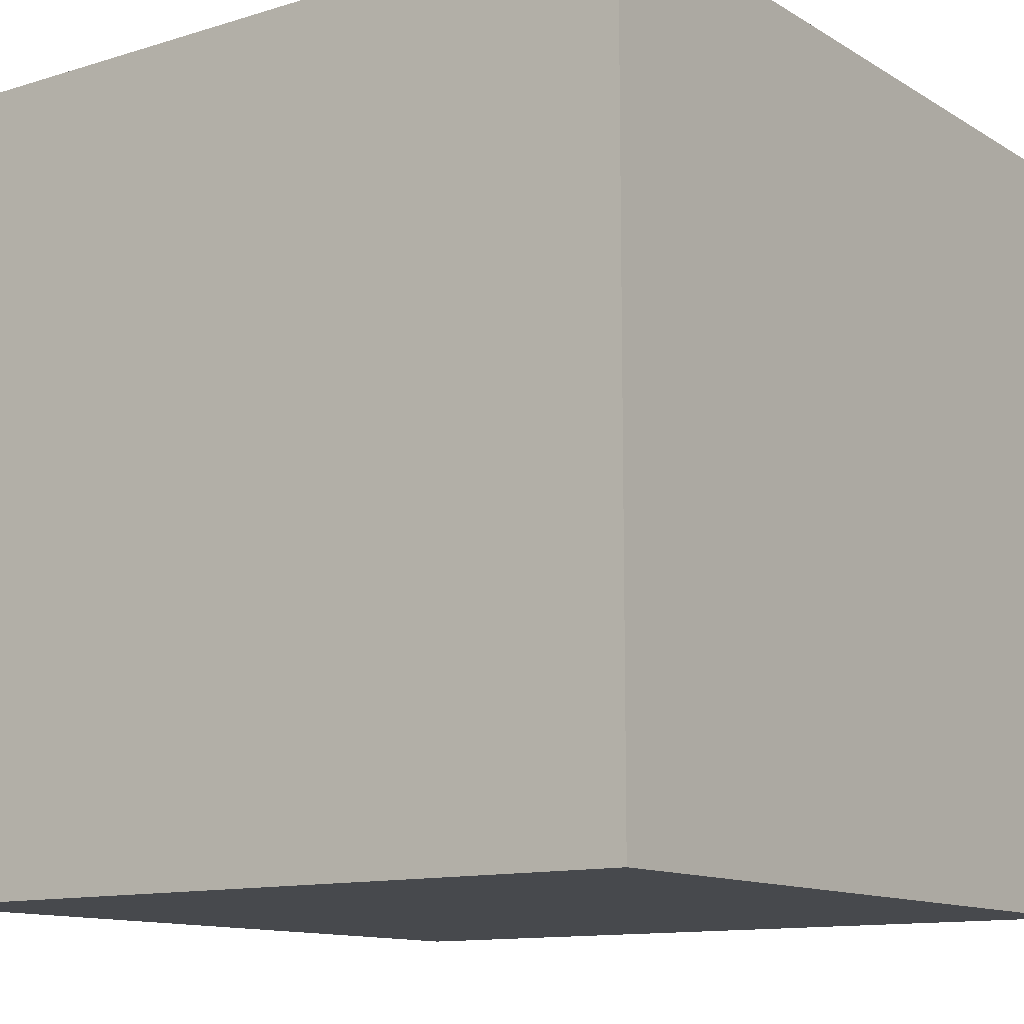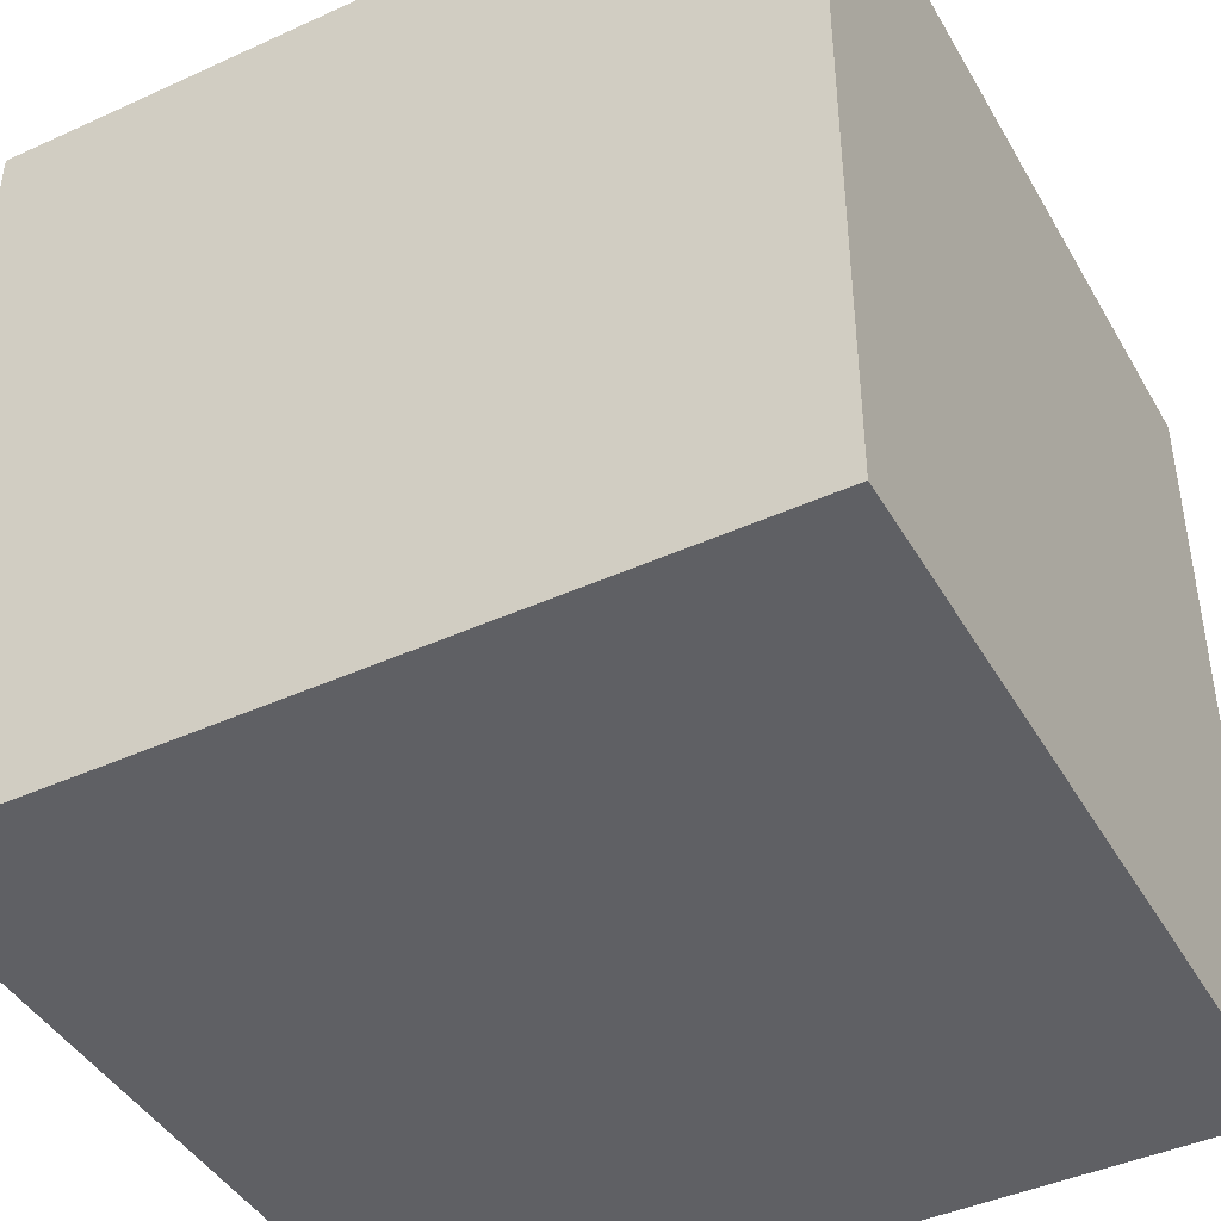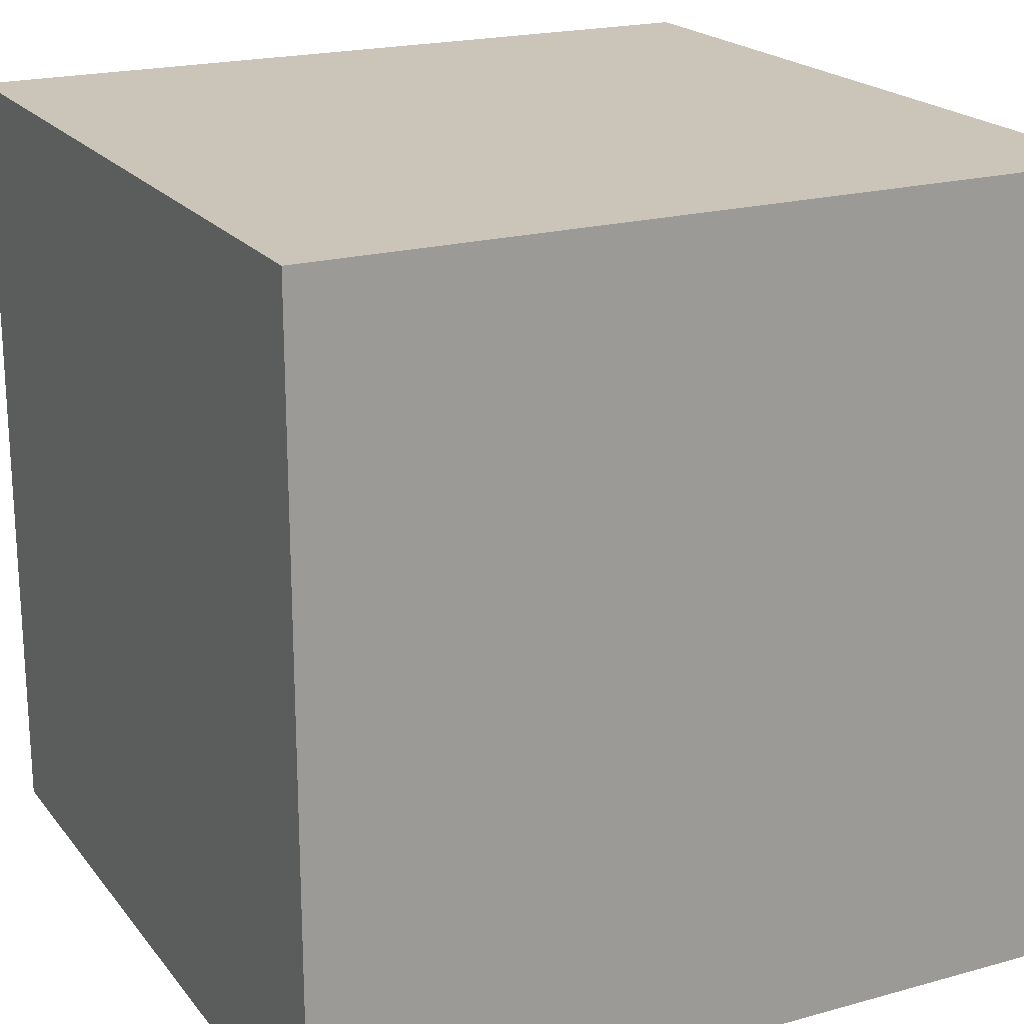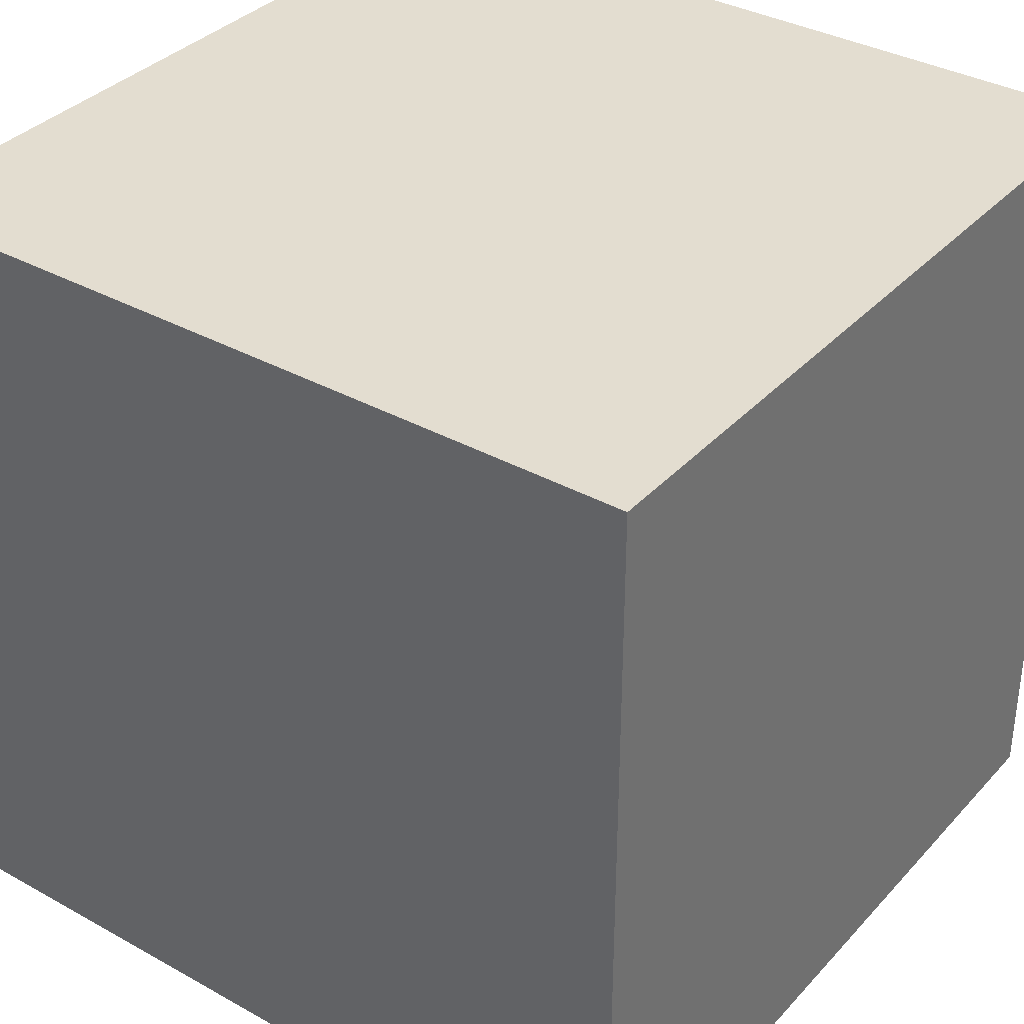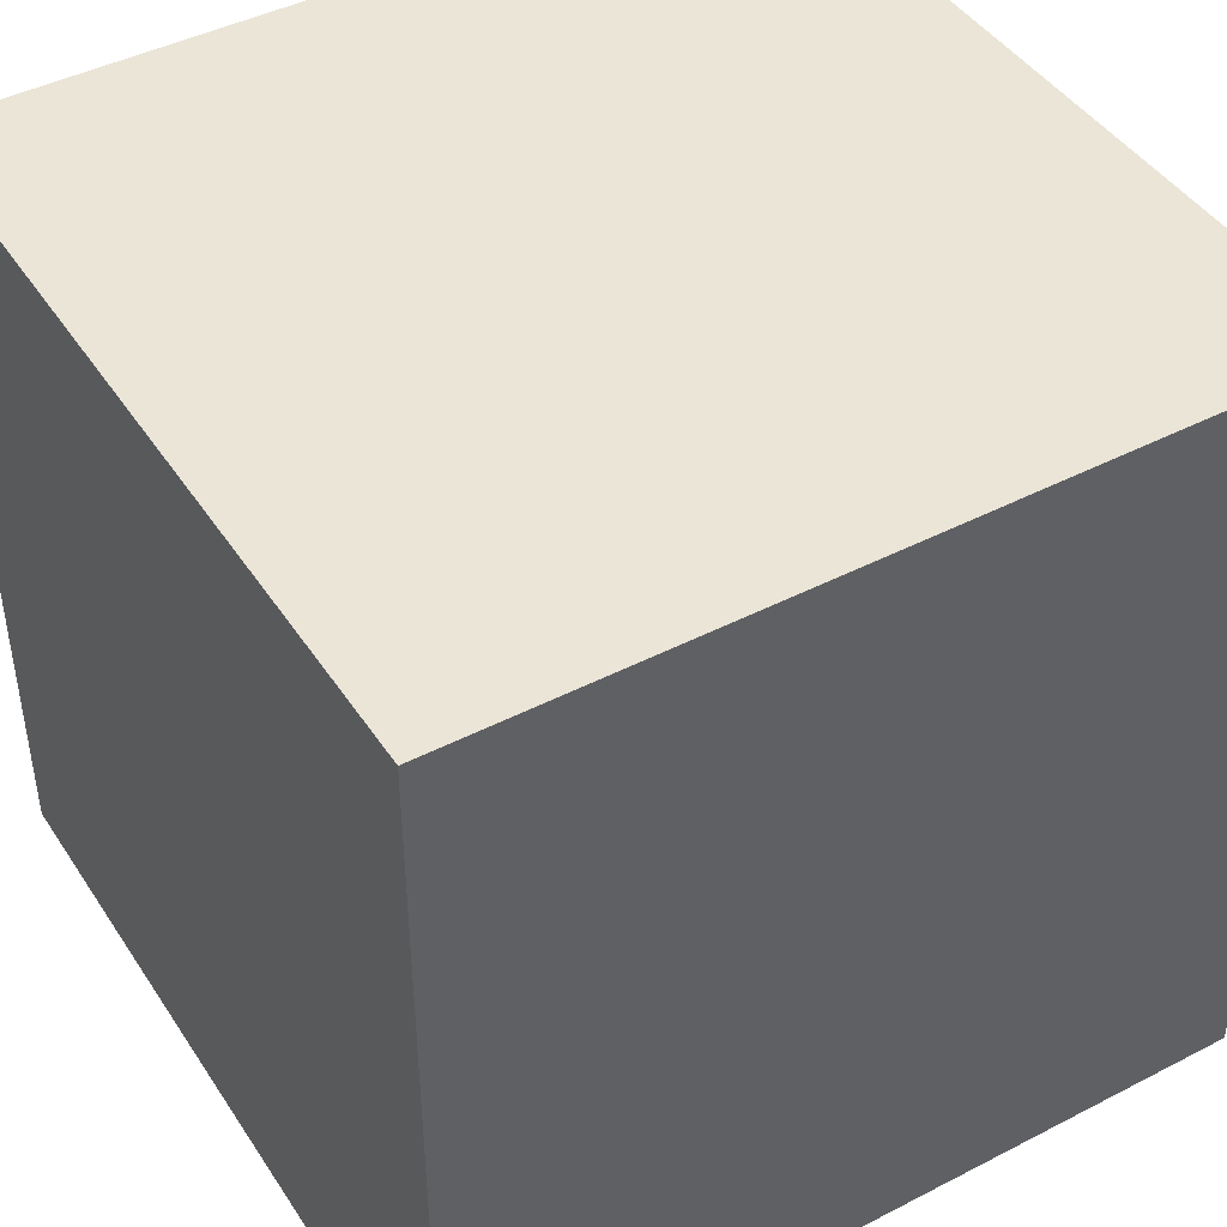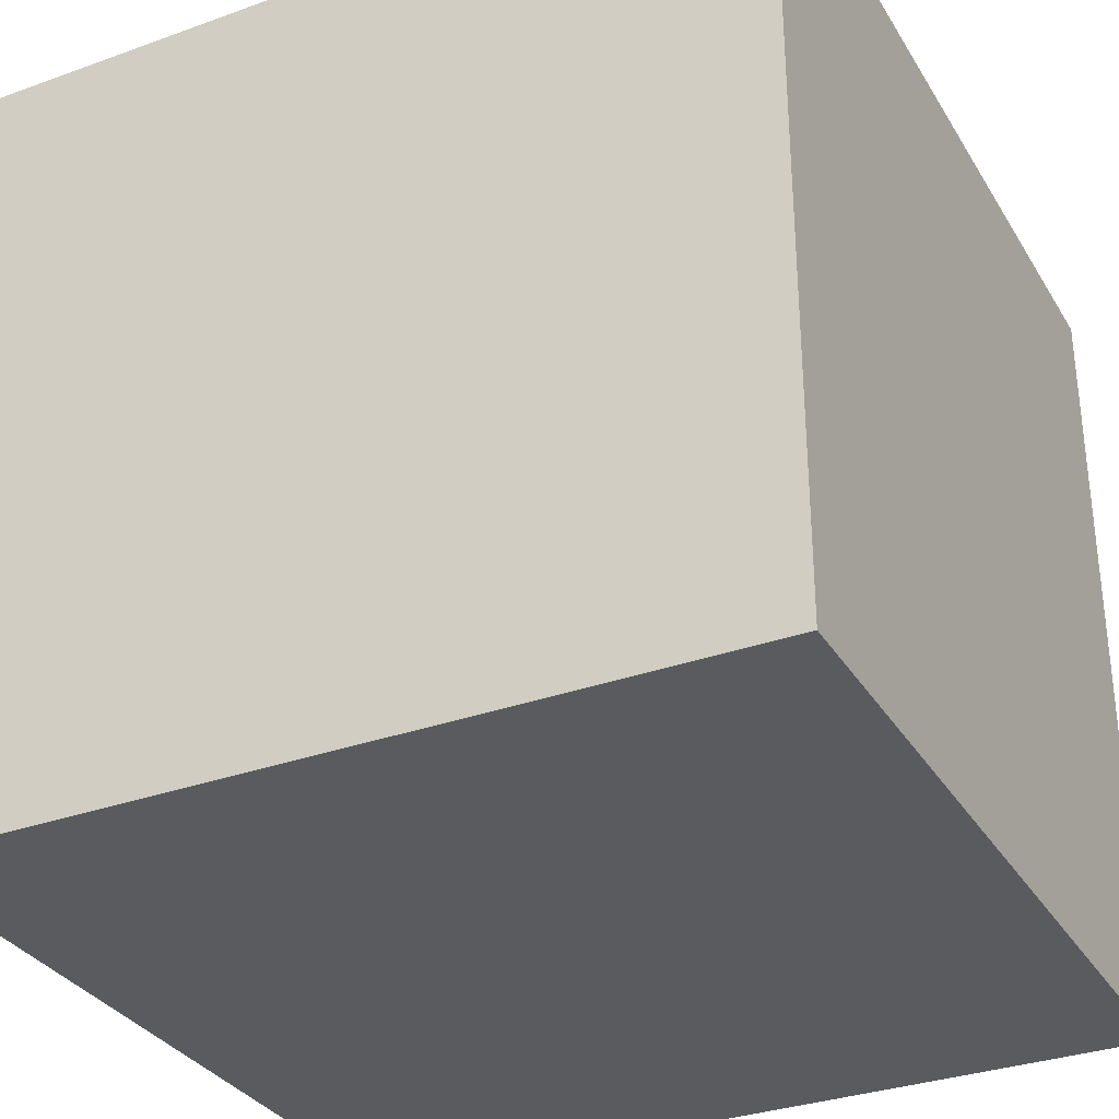
<metadata>
{"format":"obj","ext":"obj","renderer":"f3d","projection":"perspective","resolution":1024,"background":"white","views":[{"elev":-12.1,"azim":126.0,"up":"+Z"},{"elev":-43.5,"azim":28.2,"up":"+Y"},{"elev":20.3,"azim":63.2,"up":"+Z"},{"elev":35.6,"azim":36.2,"up":"+Z"},{"elev":44.2,"azim":58.9,"up":"+Z"},{"elev":-32.5,"azim":-63.4,"up":"+Y"}]}
</metadata>
<code>
g n07
v -2.5 0 2.5
v -2.5 0 0.5
v -2.5 0 -2.5
v -2.5 1 1.5
v -2.5 1 0.5
v -2.5 2 2.5
v -2.5 2 1.5
v -2.5 2 0.5
v -2.5 2 -0.5
v -2.5 3 1.5
v -2.5 3 0.5
v -2.5 3 -0.5
v -2.5 4 2.5
v -2.5 4 1.5
v -2.5 4 -1.5
v -2.5 4 -2.5
v -2.5 5 2.5
v -2.5 5 0.5
v -2.5 5 -1.5
v -2.5 5 -2.5
v 2.5 0 2.5
v 2.5 0 -2.5
v 2.5 5 2.5
v 2.5 5 -2.5
v -2.5 0 2.5
v -2.5 2 2.5
v -2.5 4 2.5
v -2.5 5 2.5
v -1.5 2 2.5
v -1.5 4 2.5
v 2.5 0 2.5
v 2.5 5 2.5
v -2.5 0 -2.5
v -2.5 4 -2.5
v -2.5 5 -2.5
v -1.5 0 -2.5
v -1.5 4 -2.5
v 2.5 0 -2.5
v 2.5 5 -2.5
v -2.5 0 2.5
v 2.5 0 2.5
v -2.5 0 0.5
v -1.5 0 0.5
v -2.5 0 -2.5
v -1.5 0 -2.5
v 2.5 0 -2.5
v -2.5 5 2.5
v 2.5 5 2.5
v -2.5 5 0.5
v -1.5 5 0.5
v -2.5 5 -1.5
v -1.5 5 -1.5
v -2.5 5 -2.5
v 2.5 5 -2.5
f 4 2 1
f 5 3 2
f 5 2 4
f 6 4 1
f 7 5 4
f 7 4 6
f 8 3 5
f 8 5 7
f 9 3 8
f 10 7 6
f 10 8 7
f 11 9 8
f 11 8 10
f 12 3 9
f 12 9 11
f 13 10 6
f 14 11 10
f 14 10 13
f 15 3 12
f 15 12 11
f 16 3 15
f 17 14 13
f 18 11 14
f 18 14 17
f 18 15 11
f 19 16 15
f 19 15 18
f 20 16 19
f 21 22 23
f 23 22 24
f 29 26 25
f 29 27 26
f 30 28 27
f 30 27 29
f 31 29 25
f 31 30 29
f 32 28 30
f 32 30 31
f 33 34 36
f 34 35 37
f 36 34 37
f 36 37 38
f 37 35 39
f 38 37 39
f 42 41 40
f 43 41 42
f 44 43 42
f 45 41 43
f 45 43 44
f 46 41 45
f 47 48 49
f 49 48 50
f 49 50 51
f 50 48 52
f 51 50 52
f 51 52 53
f 52 48 54
f 53 52 54

</code>
